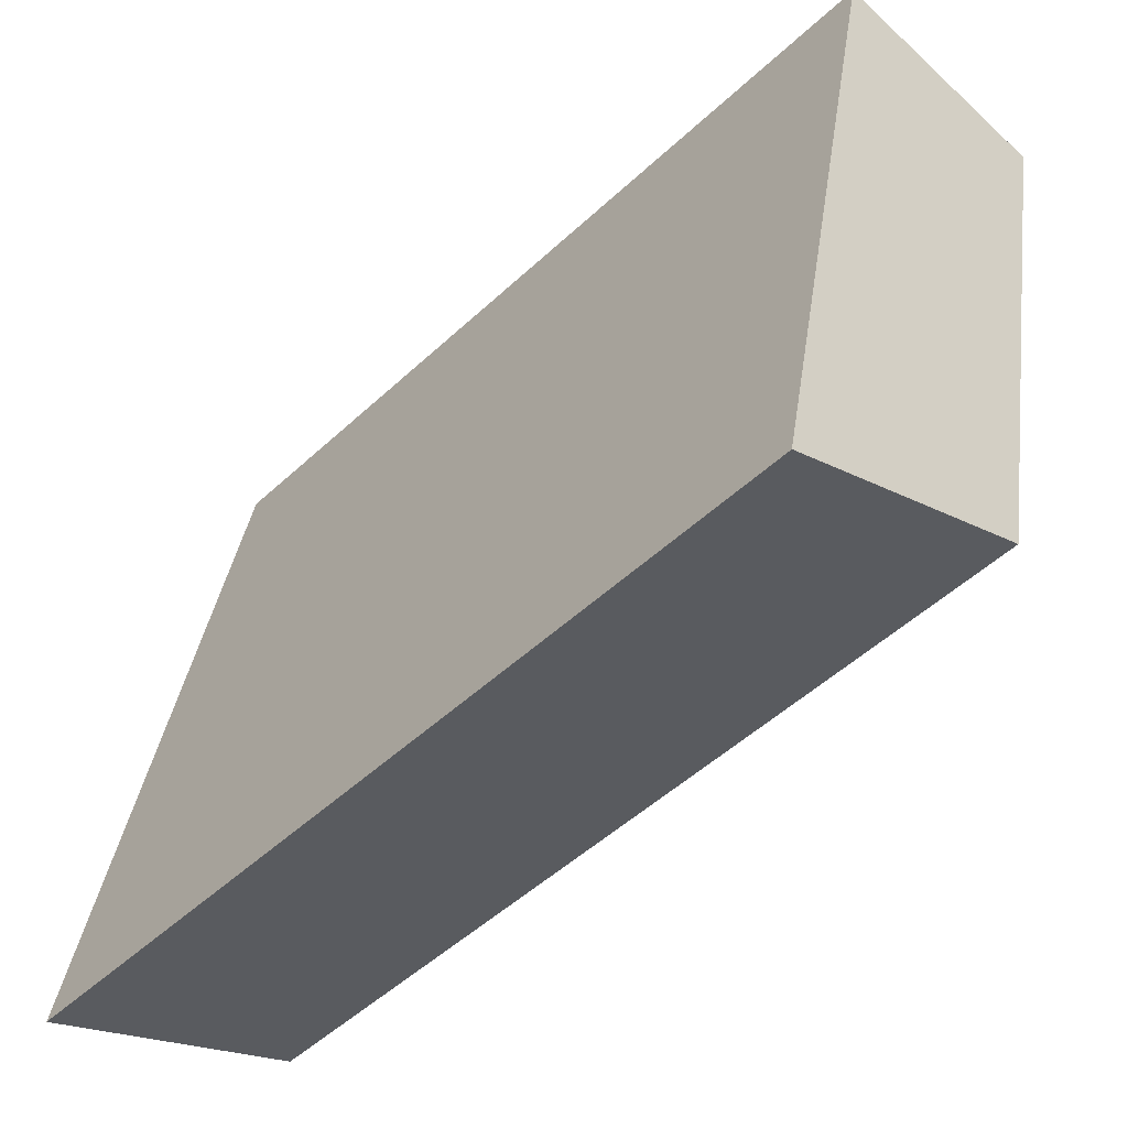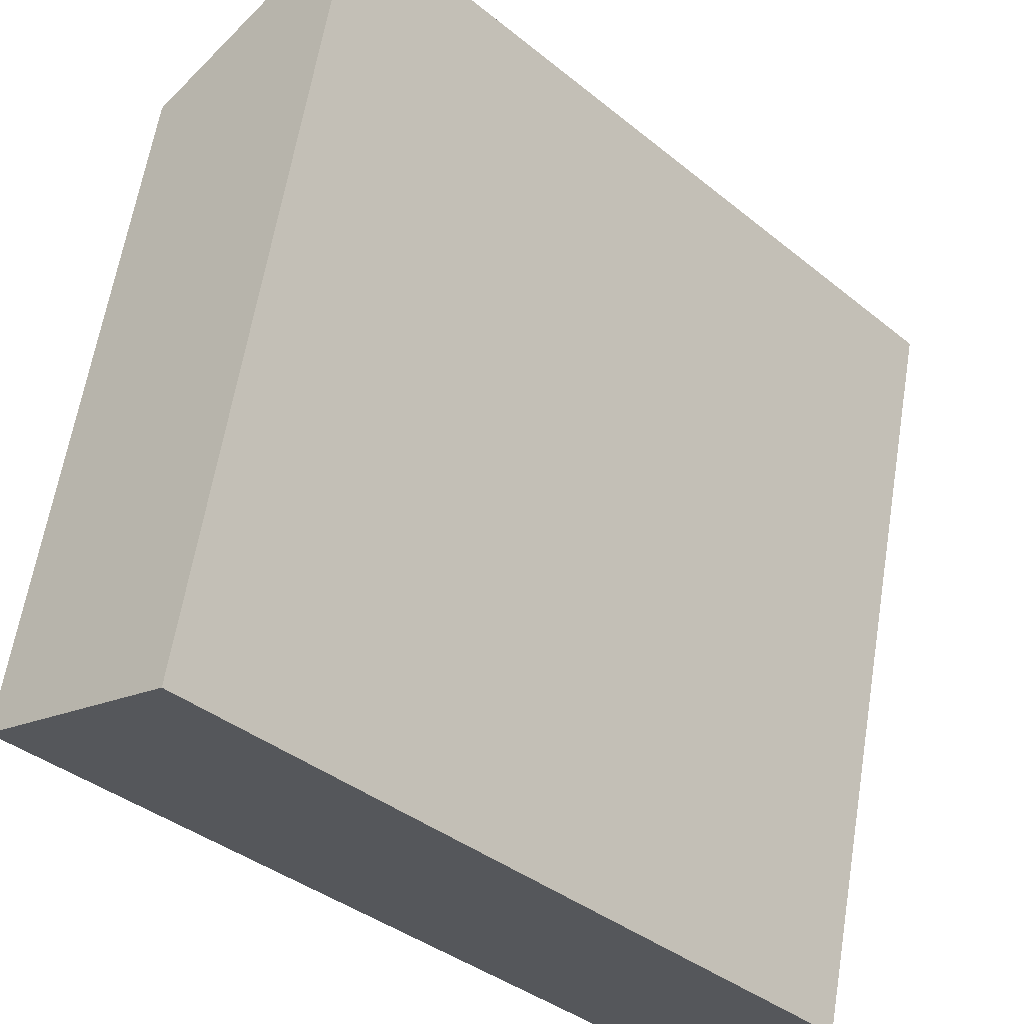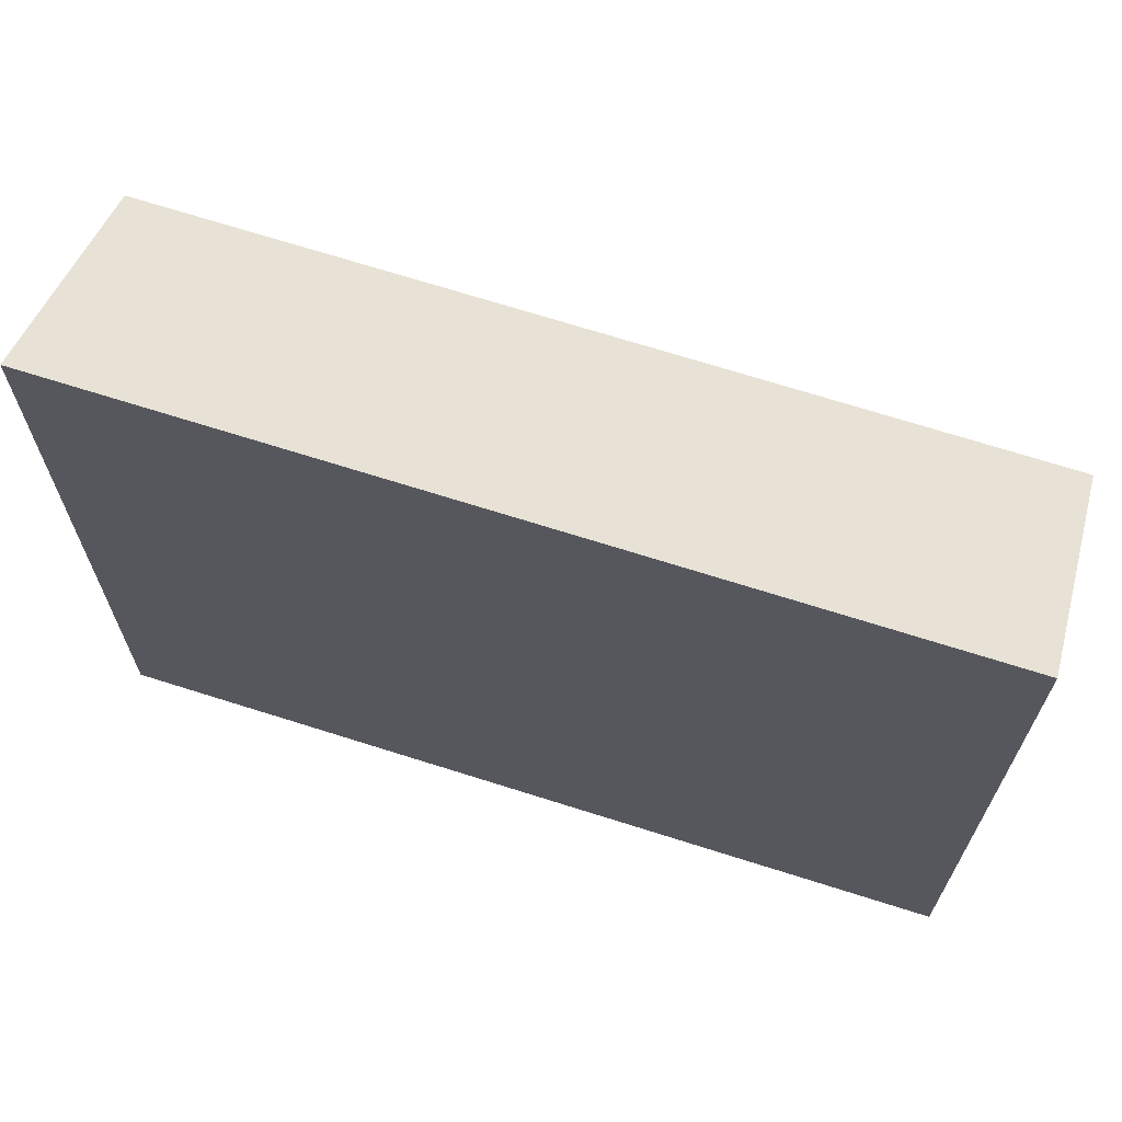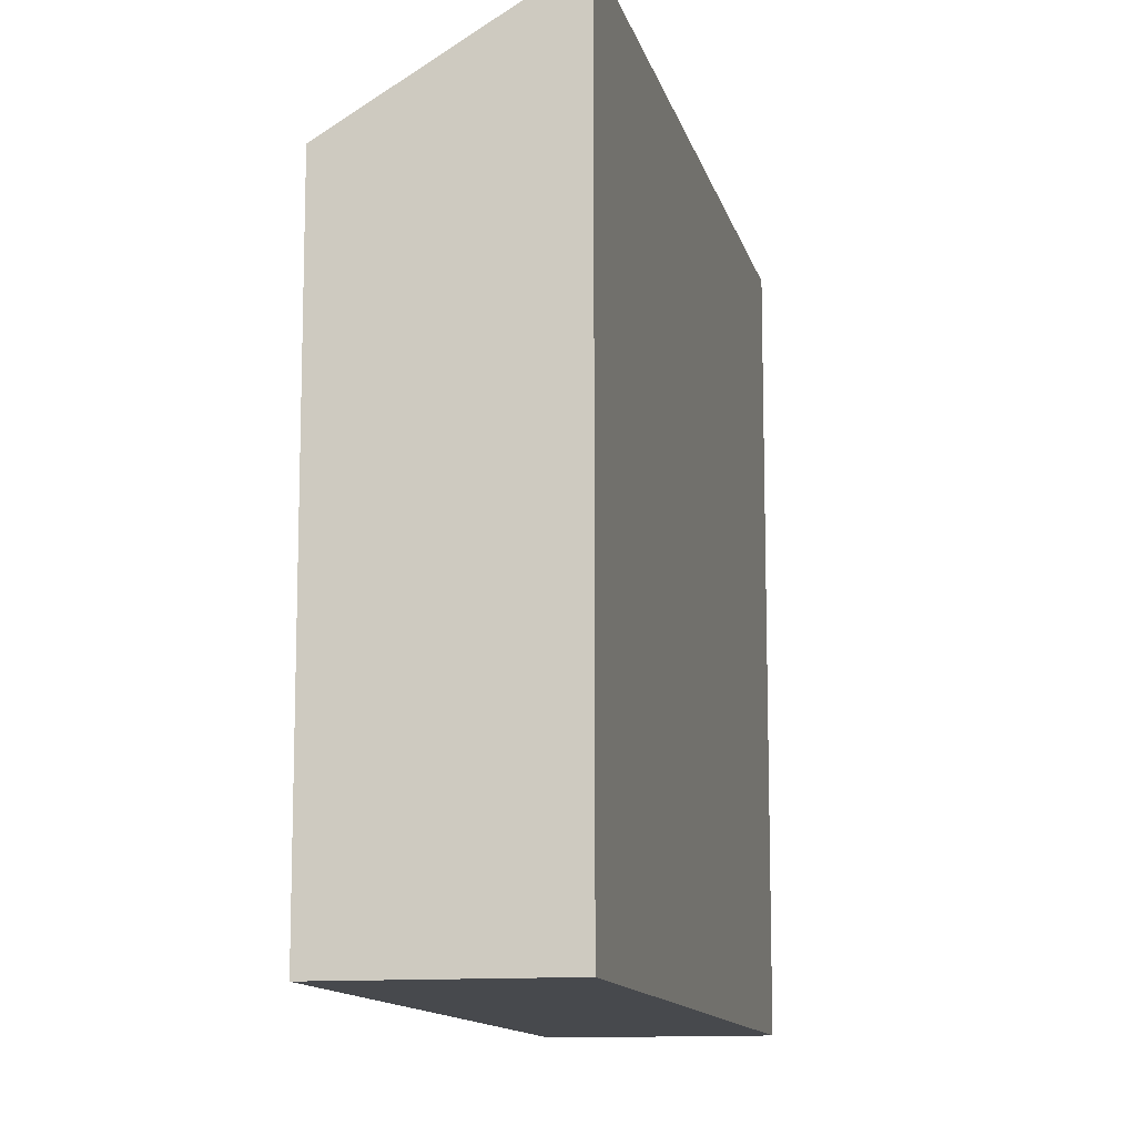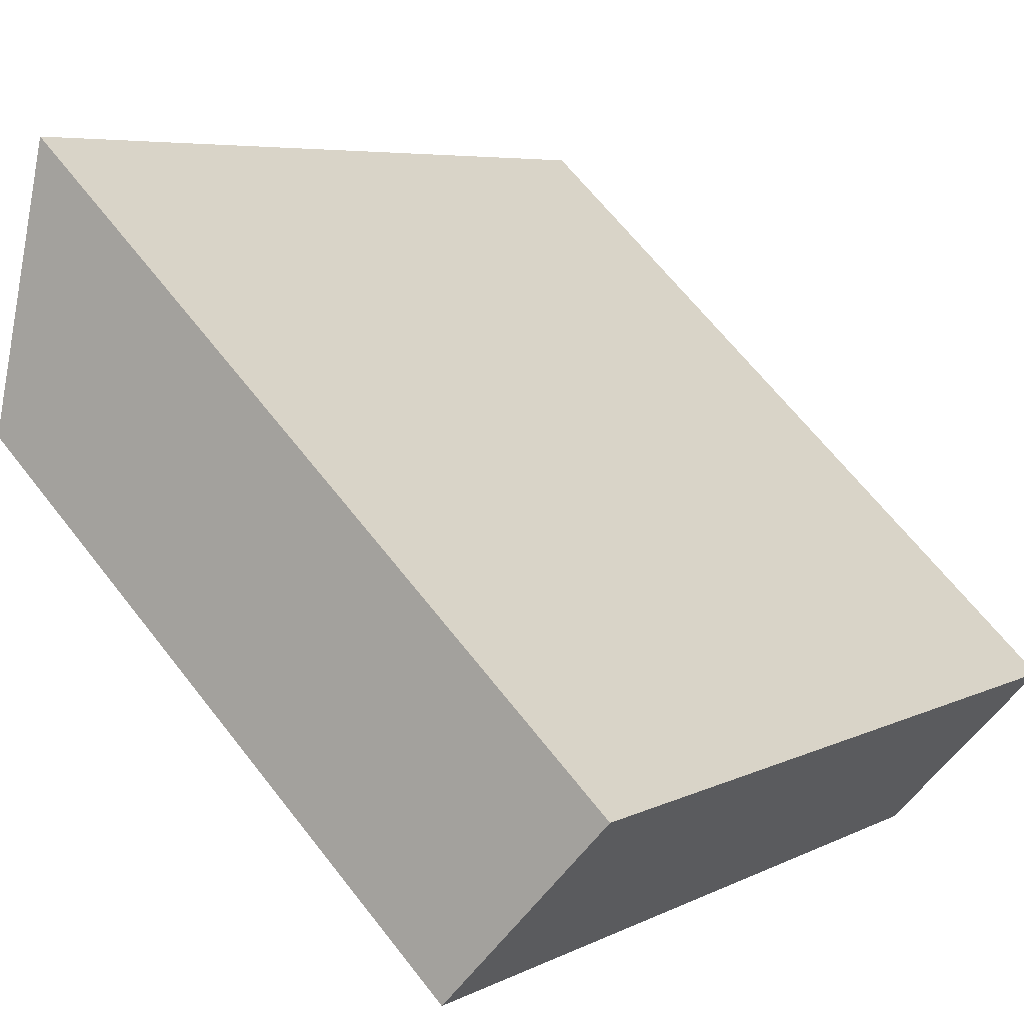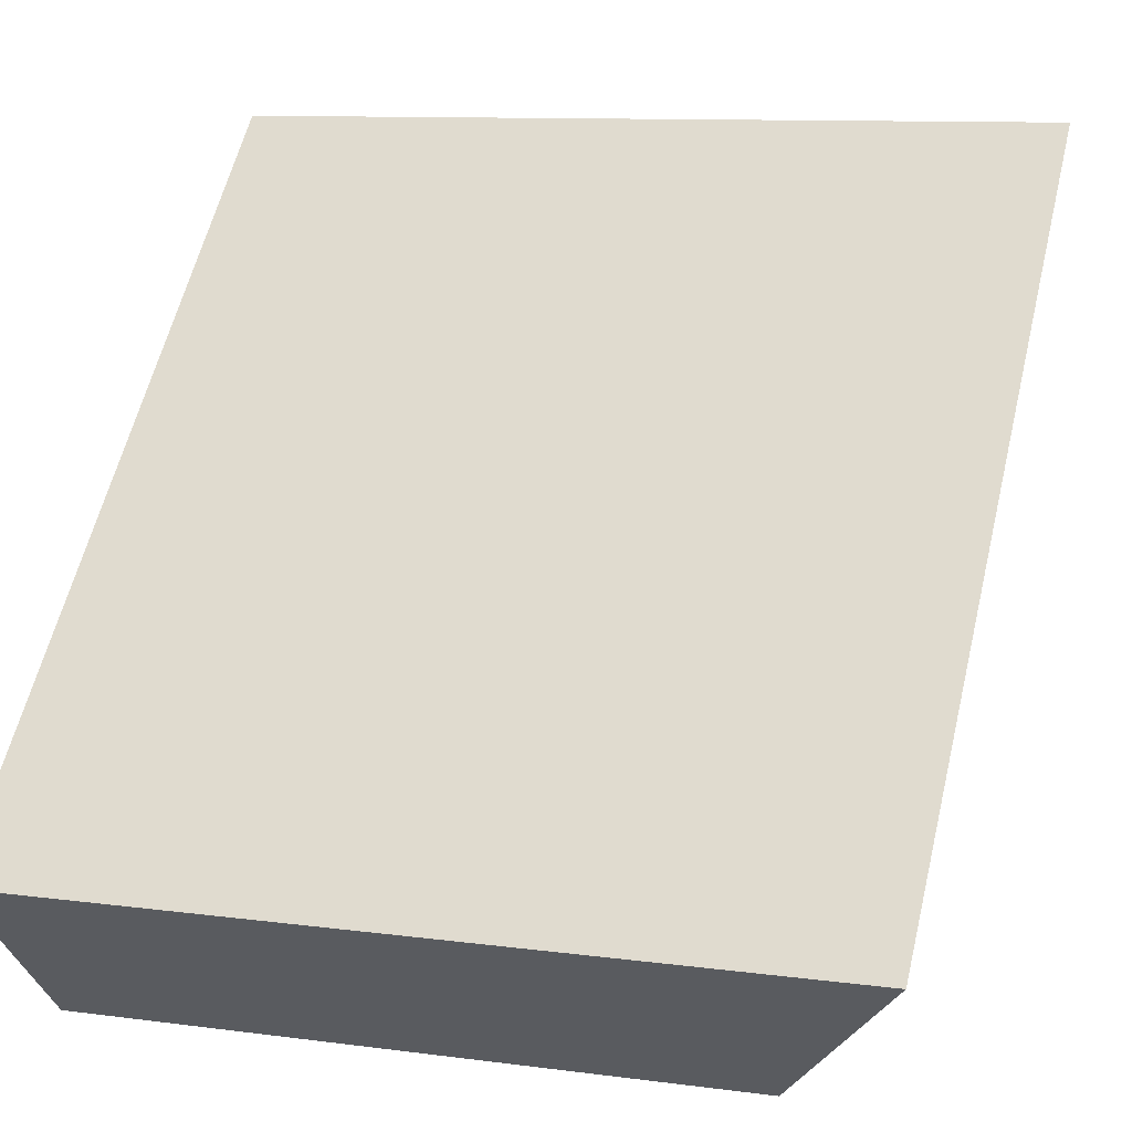
<metadata>
{"format":"obj","ext":"obj","renderer":"f3d","projection":"perspective","resolution":1024,"background":"white","views":[{"elev":34.4,"azim":-172.3,"up":"+Z"},{"elev":62.4,"azim":9.4,"up":"+Z"},{"elev":69.9,"azim":63.5,"up":"+Y"},{"elev":-12.1,"azim":-31.5,"up":"+Y"},{"elev":65.1,"azim":-37.9,"up":"+Z"},{"elev":10.0,"azim":109.3,"up":"+Z"}]}
</metadata>
<code>
v  4.238 -2.429e-16 3.967
v  14.96 9.454e-16 -15.44
v  19.2 7.025e-16 -11.47
v  0 0 0
v  14.96 16.48 -15.44
v  4.238 20 3.966
v  19.2 20 -11.47
v  0.000351 16.48 -0.0005222
g defaultobject
f 1 2 3
f 2 1 4
f 5 6 7
f 6 5 8
f 3 6 1
f 6 3 7
f 6 4 1
f 4 6 8
f 8 2 4
f 2 8 5
f 2 7 3
f 7 2 5

</code>
